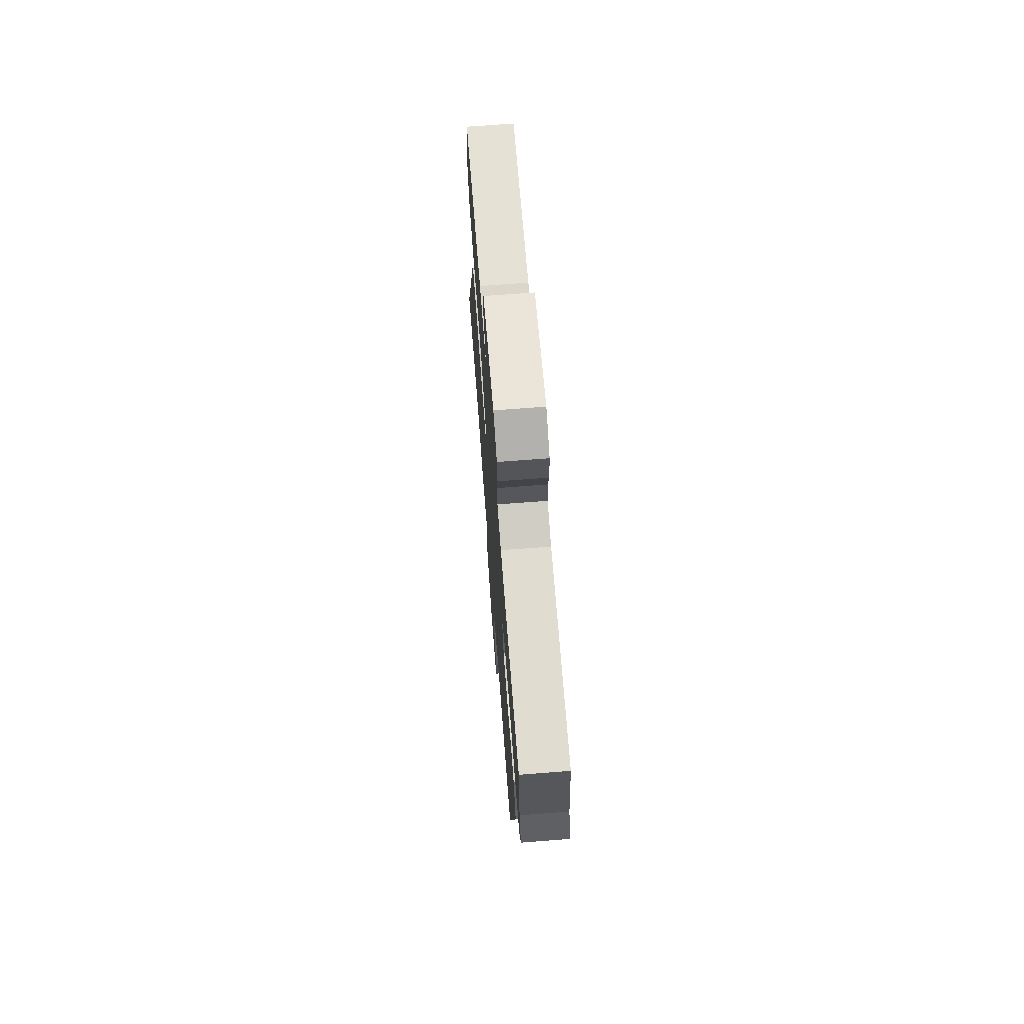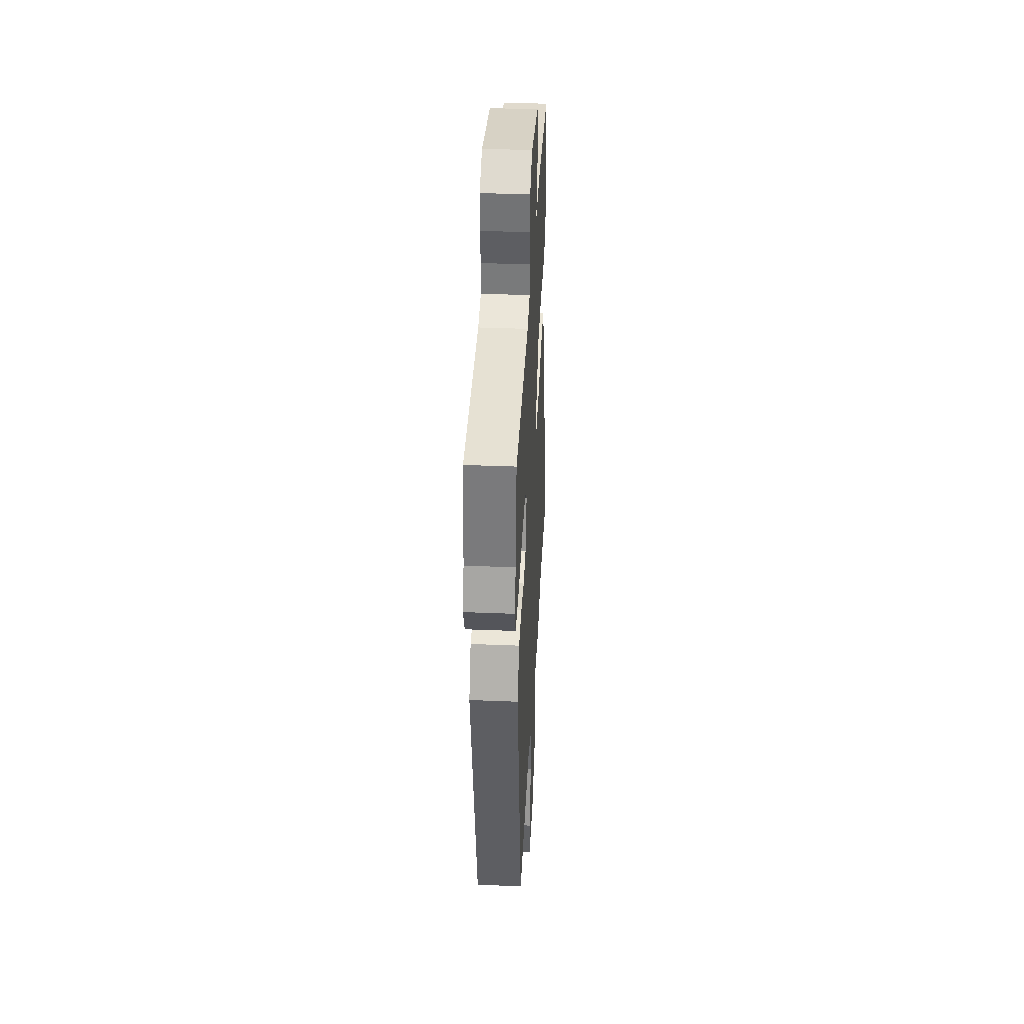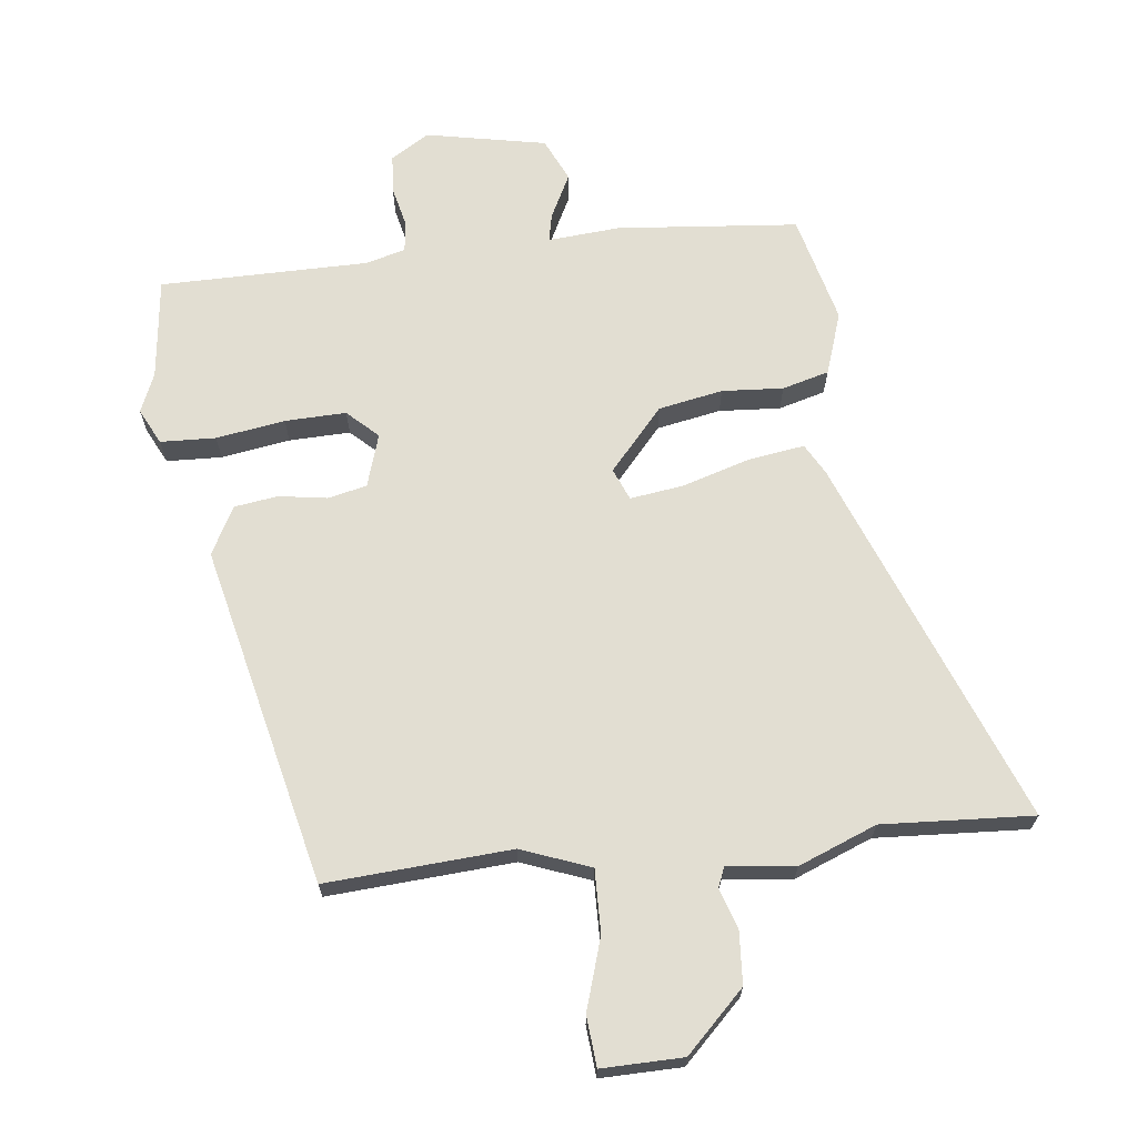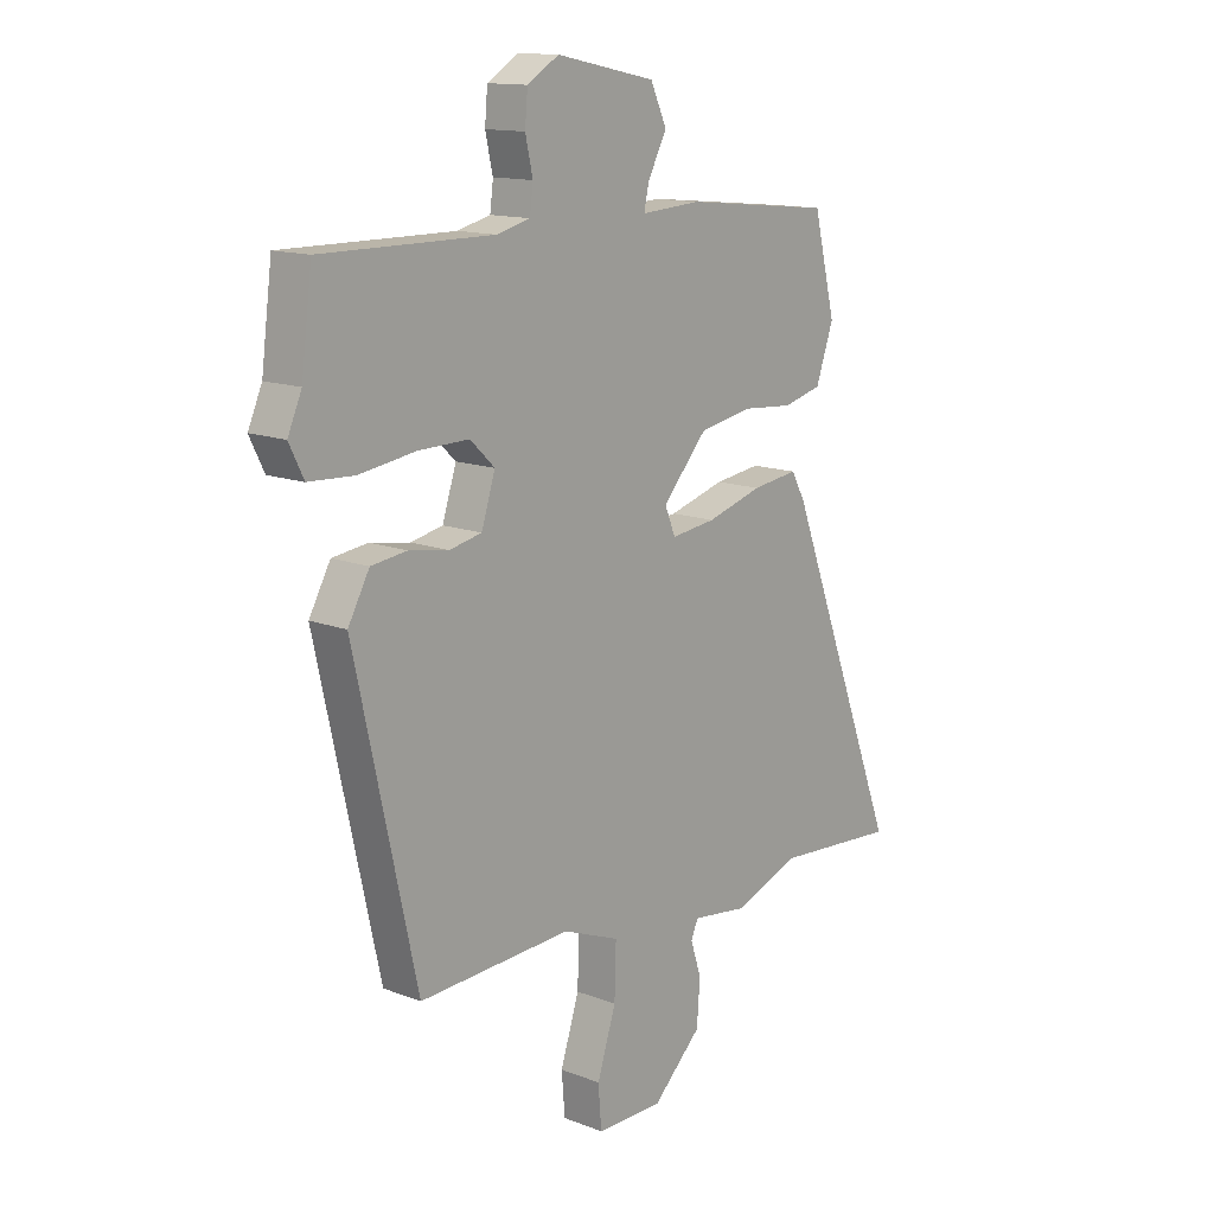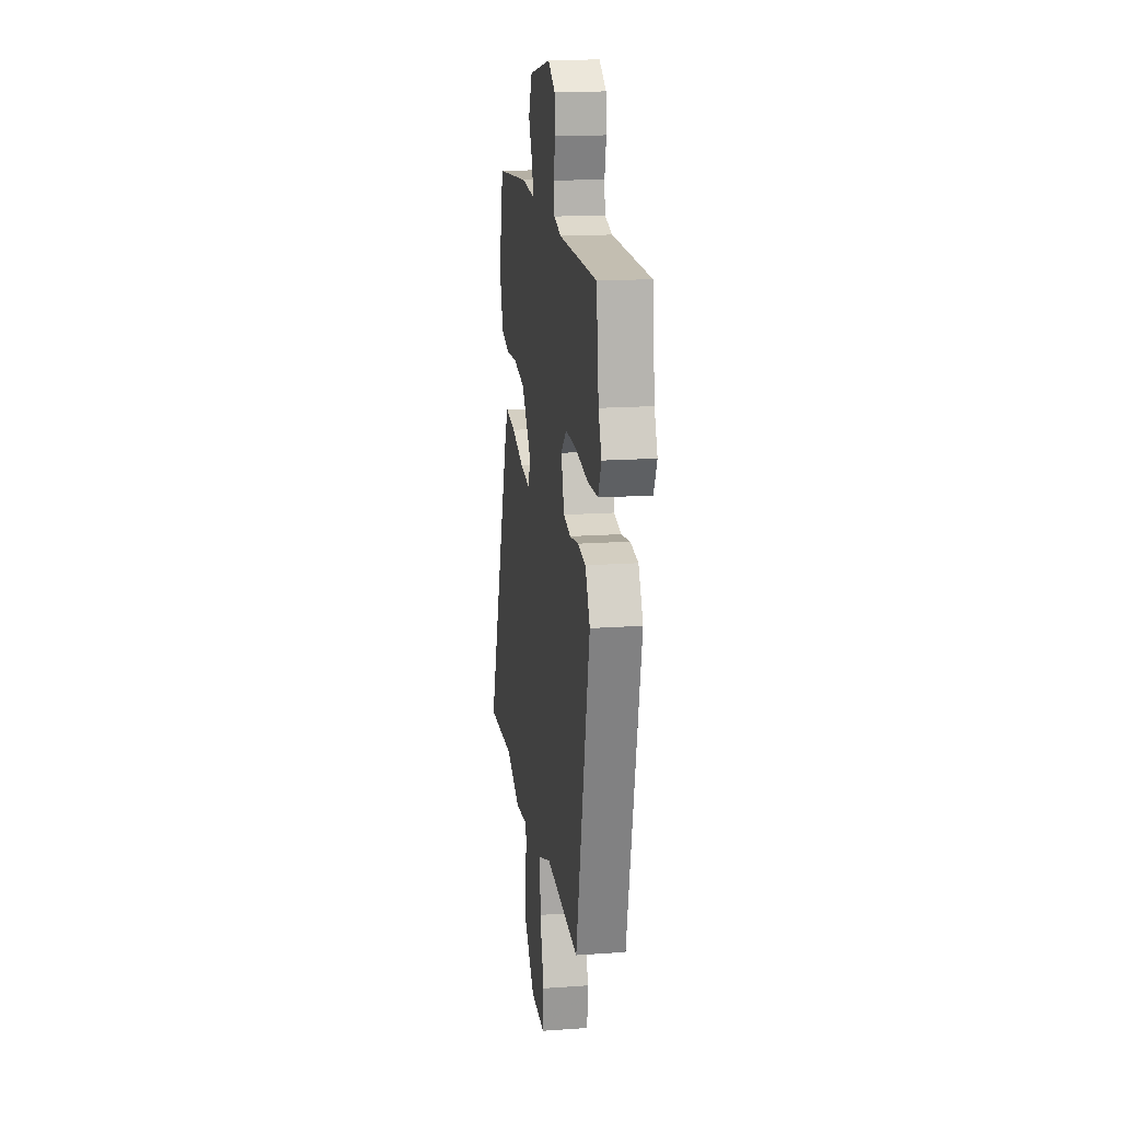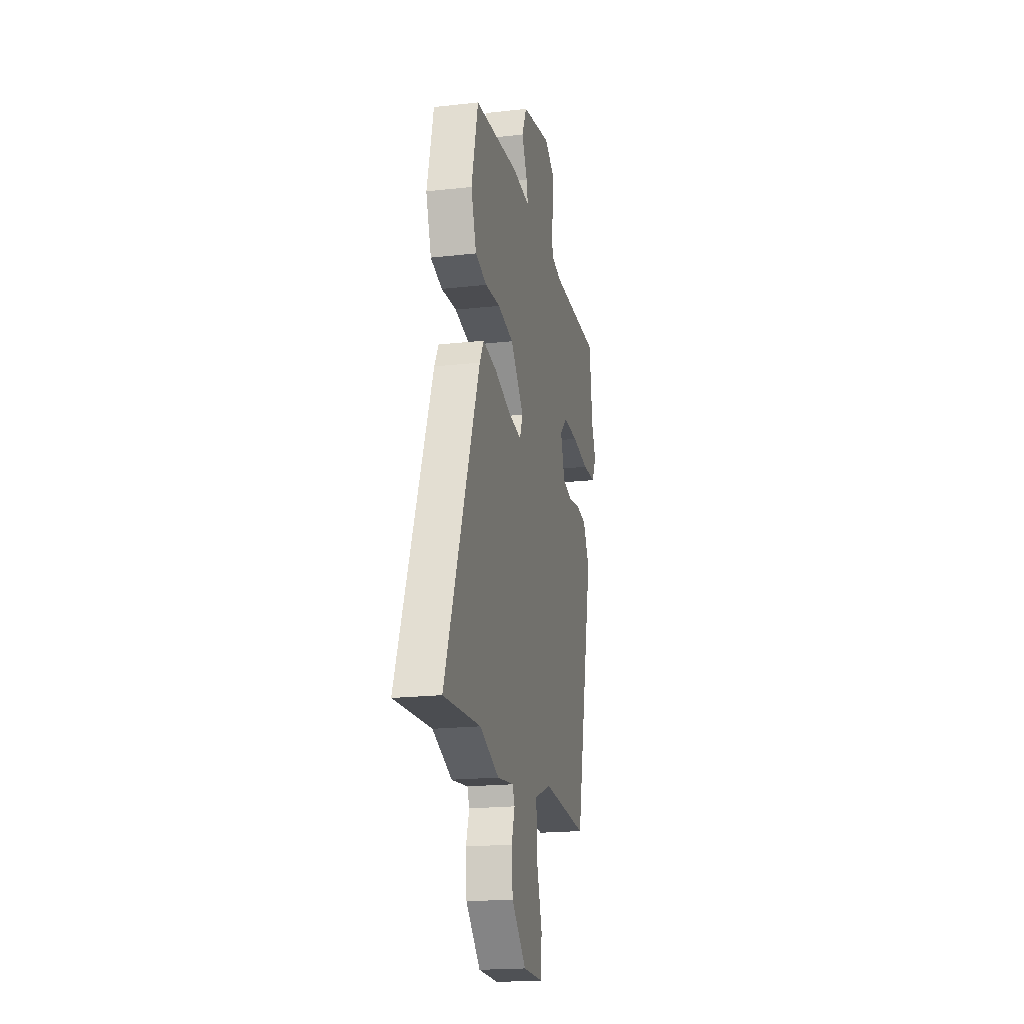
<metadata>
{"format":"obj","ext":"obj","renderer":"f3d","projection":"perspective","resolution":1024,"background":"white","views":[{"elev":69.7,"azim":85.6,"up":"+Z"},{"elev":38.8,"azim":92.9,"up":"+Z"},{"elev":67.8,"azim":173.0,"up":"+Y"},{"elev":13.6,"azim":130.9,"up":"+Z"},{"elev":17.4,"azim":82.1,"up":"+Z"},{"elev":-19.5,"azim":-78.2,"up":"+Z"}]}
</metadata>
<code>
v 0.5 0.07 0.5
v 0.52 0.07 0.345
v 0.546 0.07 0.285
v 0.519 0.07 0.23
v 0.434 0.07 0.226
v 0.328 0.07 0.242
v 0.234 0.07 0.244
v 0.188 0.07 0.2
v 0.214 0.07 0.119
v 0.274 0.07 0.106
v 0.348 0.07 0.118
v 0.415 0.07 0.109
v 0.455 0.07 0.036
v 0.339 0.07 -0.487
v 0.054 0.07 -0.47
v -0.052 0.07 -0.511
v -0.049 0.07 -0.608
v -0.014 0.07 -0.717
v -0.02 0.07 -0.794
v -0.145 0.07 -0.793
v -0.236 0.07 -0.705
v -0.242 0.07 -0.624
v -0.222 0.07 -0.562
v -0.235 0.07 -0.531
v -0.339 0.07 -0.544
v -0.46 0.07 -0.497
v -0.692 0.07 -0.512
v -0.476 0.07 0.057
v -0.45 0.07 0.104
v -0.364 0.07 0.092
v -0.26 0.07 0.061
v -0.177 0.07 0.05
v -0.157 0.07 0.099
v -0.241 0.07 0.193
v -0.34 0.07 0.211
v -0.434 0.07 0.204
v -0.506 0.07 0.223
v -0.539 0.07 0.318
v -0.498 0.07 0.485
v -0.22 0.07 0.513
v -0.109 0.07 0.505
v -0.118 0.07 0.547
v -0.153 0.07 0.615
v -0.123 0.07 0.681
v 0.062 0.07 0.719
v 0.121 0.07 0.683
v 0.126 0.07 0.625
v 0.112 0.07 0.563
v 0.118 0.07 0.515
v 0.18 0.07 0.499
v 0.5 0 0.5
v 0.52 0 0.345
v 0.546 0 0.285
v 0.519 0 0.23
v 0.434 0 0.226
v 0.328 0 0.242
v 0.234 0 0.244
v 0.188 0 0.2
v 0.214 0 0.119
v 0.274 0 0.106
v 0.348 0 0.118
v 0.415 0 0.109
v 0.455 0 0.036
v 0.339 0 -0.487
v 0.054 0 -0.47
v -0.052 0 -0.511
v -0.049 0 -0.608
v -0.014 0 -0.717
v -0.02 0 -0.794
v -0.145 0 -0.793
v -0.236 0 -0.705
v -0.242 0 -0.624
v -0.222 0 -0.562
v -0.235 0 -0.531
v -0.339 0 -0.544
v -0.46 0 -0.497
v -0.692 0 -0.512
v -0.476 0 0.057
v -0.45 0 0.104
v -0.364 0 0.092
v -0.26 0 0.061
v -0.177 0 0.05
v -0.157 0 0.099
v -0.241 0 0.193
v -0.34 0 0.211
v -0.434 0 0.204
v -0.506 0 0.223
v -0.539 0 0.318
v -0.498 0 0.485
v -0.22 0 0.513
v -0.109 0 0.505
v -0.118 0 0.547
v -0.153 0 0.615
v -0.123 0 0.681
v 0.062 0 0.719
v 0.121 0 0.683
v 0.126 0 0.625
v 0.112 0 0.563
v 0.118 0 0.515
v 0.18 0 0.499
f 46 47 48
f 45 46 48
f 44 45 48
f 43 44 48
f 42 43 48
f 41 42 48 49
f 39 40 41
f 38 39 41
f 37 38 41
f 36 37 41
f 35 36 41
f 41 49 50
f 35 41 50
f 34 35 50
f 29 30 31
f 28 29 31
f 27 28 31
f 26 27 31
f 26 31 32
f 25 26 32
f 24 25 32
f 23 24 32 33
f 21 22 23
f 20 21 23
f 19 20 23
f 18 19 23
f 17 18 23
f 16 17 23 33
f 13 14 15
f 12 13 15
f 11 12 15
f 10 11 15
f 15 16 33
f 10 15 33
f 9 10 33
f 4 5 6
f 3 4 6
f 2 3 6
f 2 6 7
f 1 2 7
f 50 1 7 8
f 8 9 33 34
f 8 34 50
f 98 97 96
f 98 96 95
f 98 95 94
f 98 94 93
f 98 93 92
f 99 98 92 91
f 91 90 89
f 91 89 88
f 91 88 87
f 91 87 86
f 91 86 85
f 100 99 91
f 100 91 85
f 100 85 84
f 81 80 79
f 81 79 78
f 81 78 77
f 81 77 76
f 82 81 76
f 82 76 75
f 82 75 74
f 83 82 74 73
f 73 72 71
f 73 71 70
f 73 70 69
f 73 69 68
f 73 68 67
f 83 73 67 66
f 65 64 63
f 65 63 62
f 65 62 61
f 65 61 60
f 83 66 65
f 83 65 60
f 83 60 59
f 56 55 54
f 56 54 53
f 56 53 52
f 57 56 52
f 57 52 51
f 58 57 51 100
f 84 83 59 58
f 100 84 58
f 1 51 52 2
f 2 52 53 3
f 3 53 54 4
f 4 54 55 5
f 5 55 56 6
f 6 56 57 7
f 7 57 58 8
f 8 58 59 9
f 9 59 60 10
f 10 60 61 11
f 11 61 62 12
f 12 62 63 13
f 13 63 64 14
f 14 64 65 15
f 15 65 66 16
f 16 66 67 17
f 17 67 68 18
f 18 68 69 19
f 19 69 70 20
f 20 70 71 21
f 21 71 72 22
f 22 72 73 23
f 23 73 74 24
f 24 74 75 25
f 25 75 76 26
f 26 76 77 27
f 27 77 78 28
f 28 78 79 29
f 29 79 80 30
f 30 80 81 31
f 31 81 82 32
f 32 82 83 33
f 33 83 84 34
f 34 84 85 35
f 35 85 86 36
f 36 86 87 37
f 37 87 88 38
f 38 88 89 39
f 39 89 90 40
f 40 90 91 41
f 41 91 92 42
f 42 92 93 43
f 43 93 94 44
f 44 94 95 45
f 45 95 96 46
f 46 96 97 47
f 47 97 98 48
f 48 98 99 49
f 49 99 100 50
f 50 100 51 1

</code>
